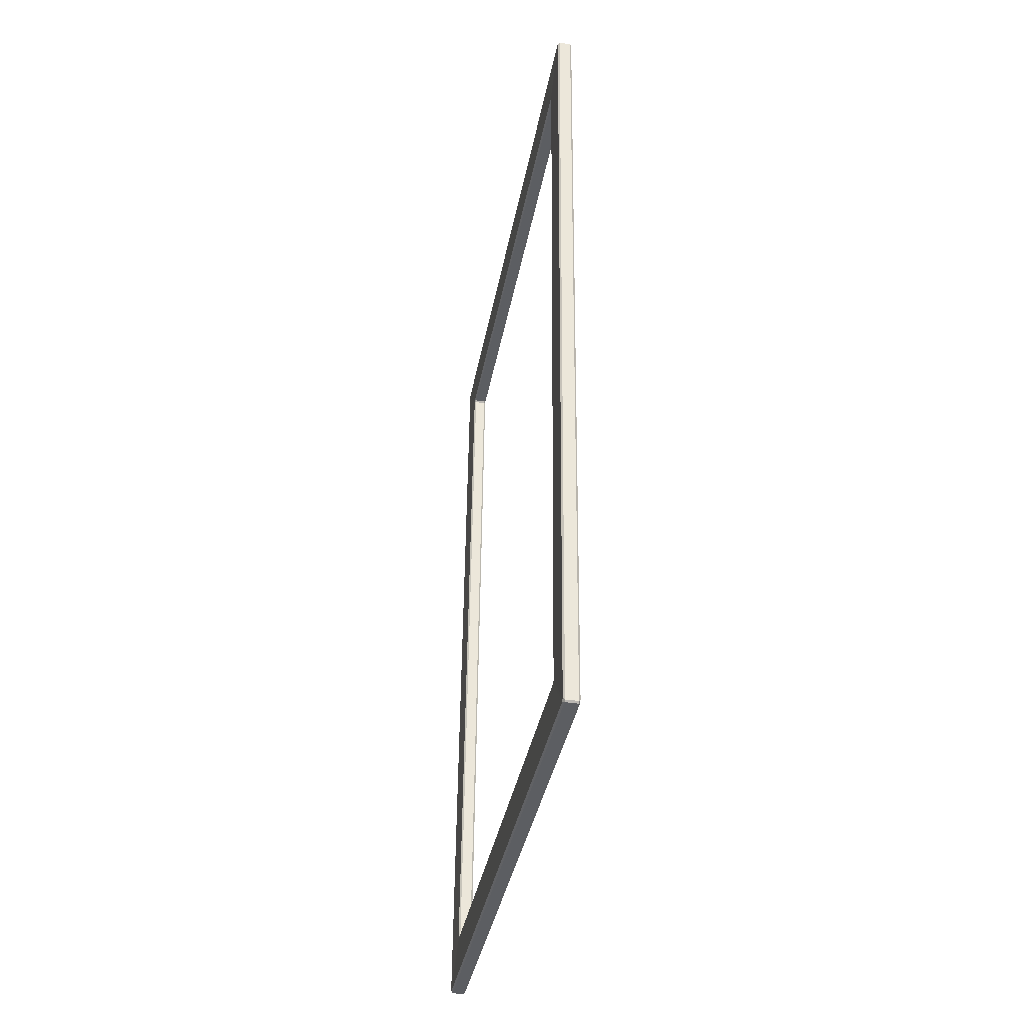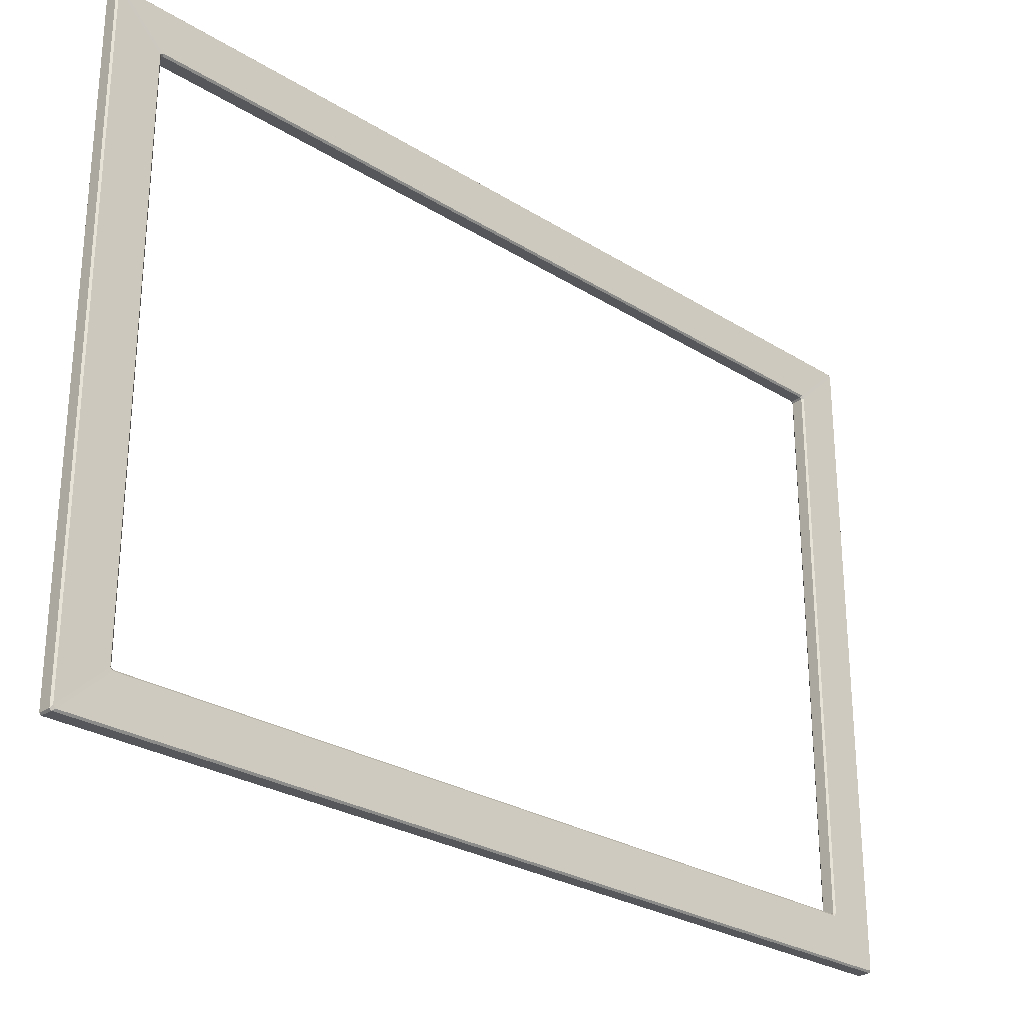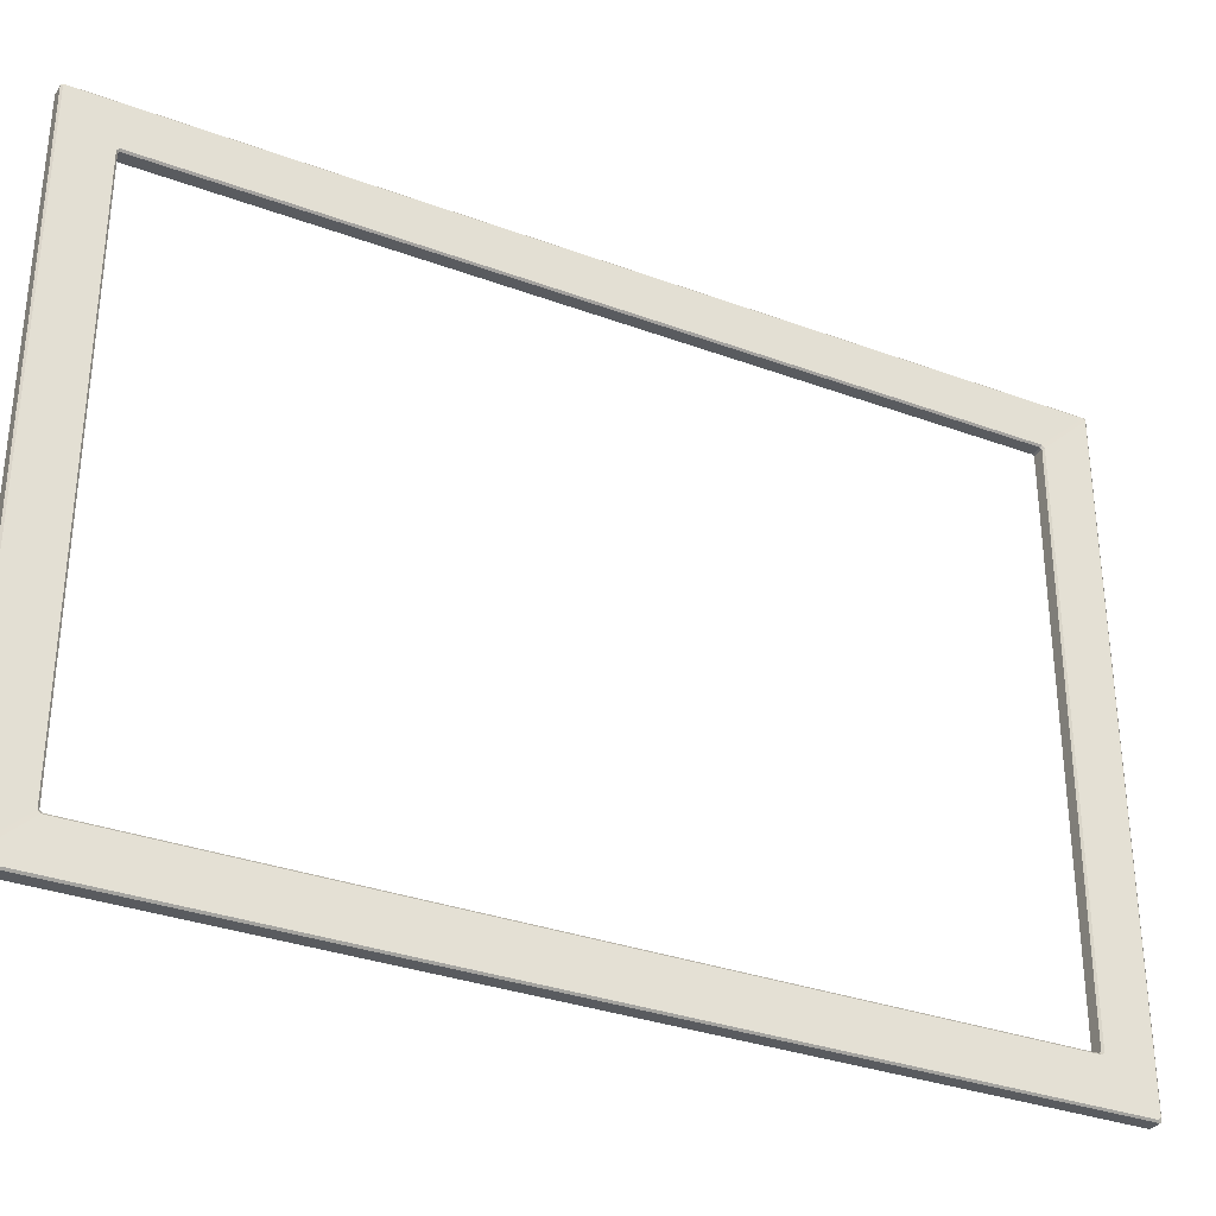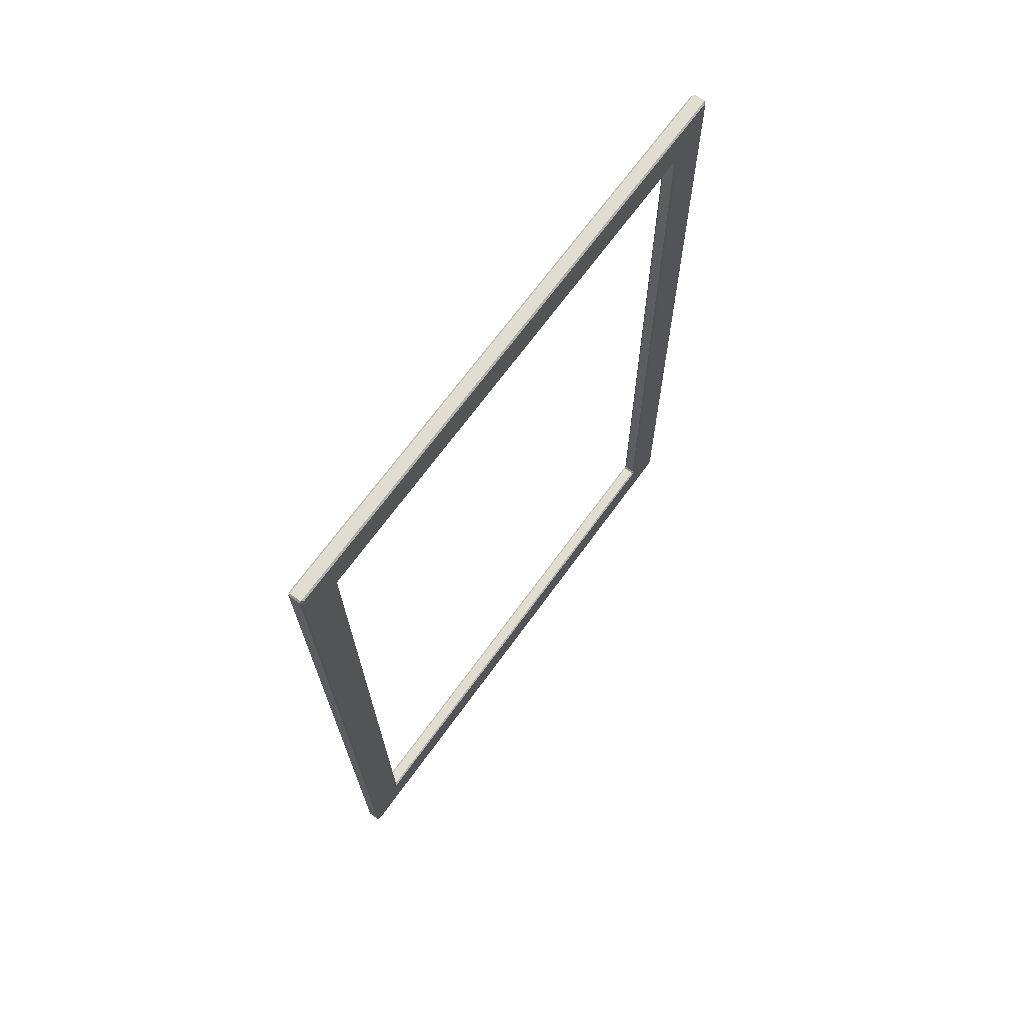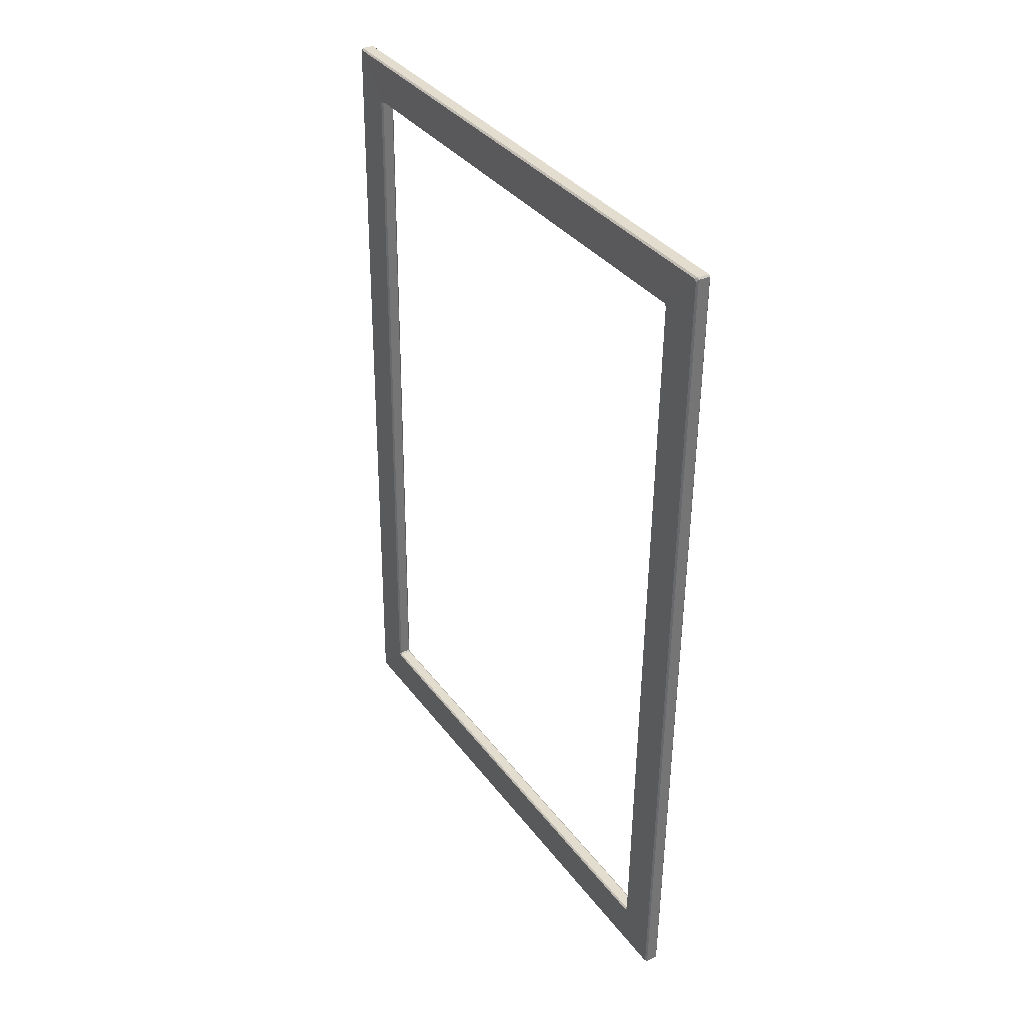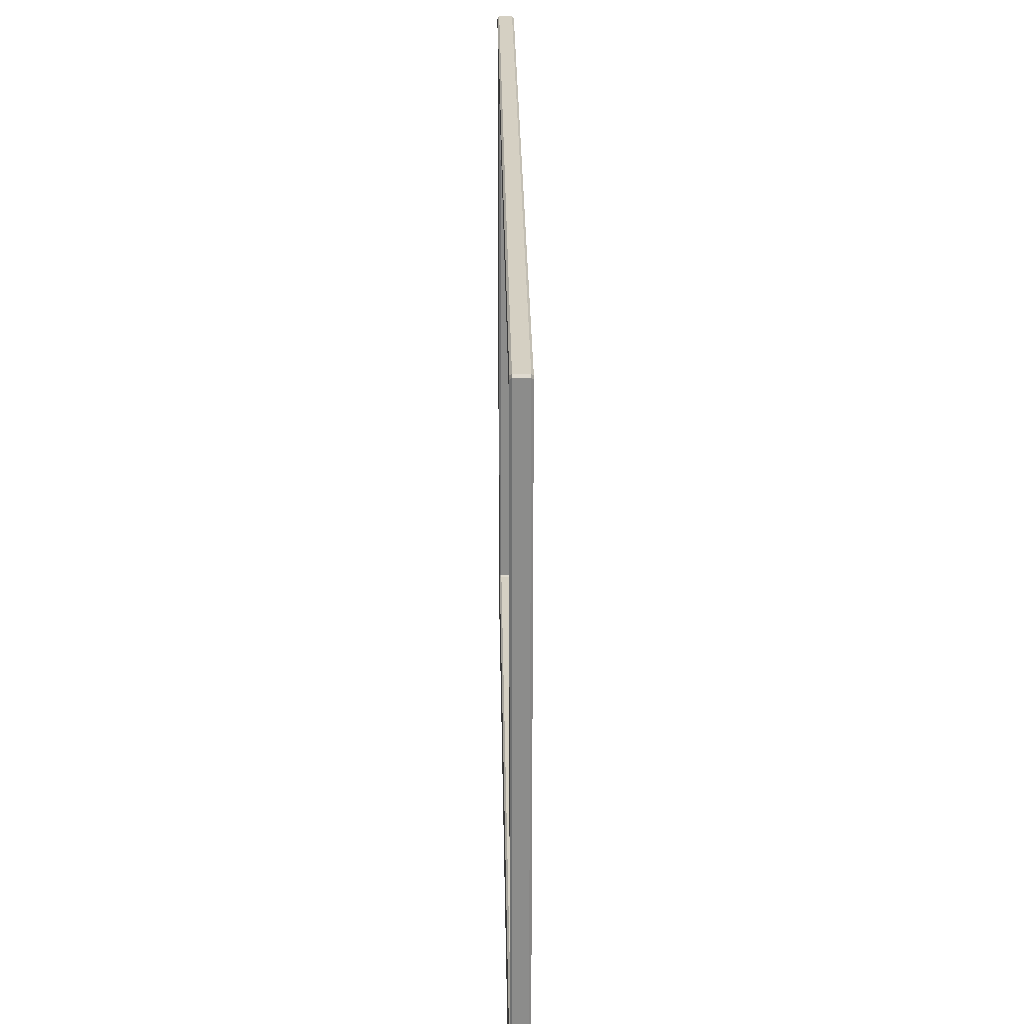
<metadata>
{"format":"obj","ext":"obj","renderer":"f3d","projection":"perspective","resolution":1024,"background":"white","views":[{"elev":-37.7,"azim":-10.3,"up":"+Y"},{"elev":-27.3,"azim":45.5,"up":"+Z"},{"elev":-32.6,"azim":62.2,"up":"+Z"},{"elev":69.0,"azim":-144.0,"up":"+Y"},{"elev":35.7,"azim":-31.8,"up":"+Y"},{"elev":26.0,"azim":178.6,"up":"+Z"}]}
</metadata>
<code>
v -2.434 1.676 3.928
v -2.44 1.413 3.928
v -2.437 1.413 3.928
v -2.438 1.676 3.928
v -2.437 1.413 3.741
v -2.438 1.676 3.741
v -2.434 1.676 3.741
v -2.44 1.413 3.741
v -2.434 1.677 3.742
v -2.438 1.677 3.927
v -2.434 1.677 3.927
v -2.438 1.677 3.742
v -2.437 1.412 3.927
v -2.44 1.412 3.742
v -2.437 1.412 3.742
v -2.44 1.412 3.927
v -2.434 1.662 3.755
v -2.44 1.427 3.755
v -2.437 1.427 3.755
v -2.438 1.662 3.755
v -2.441 1.427 3.754
v -2.438 1.675 3.742
v -2.441 1.414 3.742
v -2.438 1.662 3.754
v -2.437 1.427 3.914
v -2.438 1.662 3.914
v -2.434 1.662 3.914
v -2.44 1.427 3.914
v -2.437 1.427 3.755
v -2.44 1.427 3.914
v -2.437 1.427 3.914
v -2.44 1.427 3.755
v -2.434 1.662 3.914
v -2.438 1.662 3.755
v -2.434 1.662 3.755
v -2.438 1.662 3.914
v -2.433 1.676 3.927
v -2.434 1.663 3.755
v -2.433 1.676 3.743
v -2.434 1.663 3.914
v -2.436 1.413 3.743
v -2.436 1.426 3.914
v -2.436 1.413 3.927
v -2.436 1.426 3.755
v -2.436 1.414 3.927
v -2.434 1.662 3.915
v -2.433 1.675 3.927
v -2.436 1.427 3.915
v -2.441 1.426 3.914
v -2.441 1.413 3.743
v -2.441 1.413 3.927
v -2.441 1.426 3.755
v -2.438 1.663 3.755
v -2.438 1.676 3.927
v -2.438 1.676 3.743
v -2.438 1.663 3.914
v -2.438 1.662 3.915
v -2.441 1.414 3.927
v -2.438 1.675 3.927
v -2.441 1.427 3.915
v -2.434 1.677 3.742
v -2.433 1.675 3.742
v -2.434 1.676 3.741
v -2.433 1.676 3.743
v -2.437 1.413 3.741
v -2.436 1.413 3.743
v -2.437 1.412 3.742
v -2.436 1.414 3.742
v -2.436 1.413 3.927
v -2.437 1.413 3.928
v -2.437 1.412 3.927
v -2.436 1.414 3.927
v -2.434 1.676 3.928
v -2.433 1.676 3.927
v -2.434 1.677 3.927
v -2.433 1.675 3.927
v -2.434 1.662 3.915
v -2.434 1.662 3.914
v -2.434 1.663 3.914
v -2.434 1.662 3.914
v -2.436 1.427 3.915
v -2.437 1.427 3.914
v -2.437 1.427 3.914
v -2.436 1.426 3.914
v -2.436 1.427 3.754
v -2.437 1.427 3.755
v -2.436 1.426 3.755
v -2.437 1.427 3.755
v -2.434 1.663 3.755
v -2.434 1.662 3.755
v -2.434 1.662 3.754
v -2.434 1.662 3.755
v -2.438 1.662 3.755
v -2.438 1.663 3.755
v -2.438 1.662 3.754
v -2.438 1.662 3.755
v -2.44 1.427 3.755
v -2.441 1.427 3.754
v -2.441 1.426 3.755
v -2.44 1.427 3.755
v -2.44 1.427 3.914
v -2.441 1.427 3.915
v -2.44 1.427 3.914
v -2.441 1.426 3.914
v -2.438 1.662 3.914
v -2.438 1.662 3.915
v -2.438 1.663 3.914
v -2.438 1.662 3.914
v -2.438 1.676 3.928
v -2.438 1.676 3.927
v -2.438 1.675 3.927
v -2.438 1.677 3.927
v -2.44 1.413 3.928
v -2.441 1.413 3.927
v -2.44 1.412 3.927
v -2.441 1.414 3.927
v -2.44 1.413 3.741
v -2.441 1.413 3.743
v -2.441 1.414 3.742
v -2.44 1.412 3.742
v -2.438 1.677 3.742
v -2.438 1.675 3.742
v -2.438 1.676 3.743
v -2.438 1.676 3.741
v -2.437 1.412 3.742
v -2.436 1.413 3.927
v -2.437 1.412 3.927
v -2.436 1.413 3.743
v -2.434 1.676 3.741
v -2.436 1.414 3.742
v -2.437 1.413 3.741
v -2.433 1.675 3.742
v -2.433 1.676 3.743
v -2.434 1.677 3.927
v -2.433 1.676 3.927
v -2.434 1.677 3.742
v -2.437 1.413 3.928
v -2.433 1.675 3.927
v -2.434 1.676 3.928
v -2.436 1.414 3.927
v -2.433 1.676 3.927
v -2.434 1.662 3.915
v -2.434 1.663 3.914
v -2.433 1.675 3.927
v -2.434 1.662 3.914
v -2.436 1.427 3.915
v -2.437 1.427 3.914
v -2.434 1.662 3.915
v -2.436 1.414 3.927
v -2.436 1.426 3.914
v -2.436 1.427 3.915
v -2.436 1.413 3.927
v -2.433 1.675 3.742
v -2.434 1.663 3.755
v -2.434 1.662 3.754
v -2.433 1.676 3.743
v -2.434 1.663 3.914
v -2.434 1.662 3.755
v -2.434 1.663 3.755
v -2.434 1.662 3.914
v -2.436 1.413 3.743
v -2.436 1.427 3.754
v -2.436 1.426 3.755
v -2.436 1.414 3.742
v -2.437 1.427 3.755
v -2.434 1.662 3.754
v -2.434 1.662 3.755
v -2.436 1.427 3.754
v -2.437 1.427 3.914
v -2.436 1.426 3.755
v -2.437 1.427 3.755
v -2.436 1.426 3.914
v -2.437 1.427 3.914
v -2.44 1.427 3.914
v -2.44 1.427 3.914
v -2.437 1.427 3.914
v -2.44 1.427 3.755
v -2.441 1.426 3.914
v -2.44 1.427 3.914
v -2.441 1.426 3.755
v -2.437 1.427 3.755
v -2.44 1.427 3.755
v -2.44 1.427 3.755
v -2.437 1.427 3.755
v -2.438 1.662 3.755
v -2.441 1.427 3.754
v -2.44 1.427 3.755
v -2.438 1.662 3.754
v -2.434 1.662 3.755
v -2.438 1.662 3.755
v -2.438 1.662 3.755
v -2.434 1.662 3.755
v -2.438 1.663 3.755
v -2.438 1.662 3.914
v -2.438 1.663 3.914
v -2.438 1.662 3.755
v -2.434 1.662 3.914
v -2.438 1.662 3.914
v -2.438 1.662 3.914
v -2.434 1.662 3.914
v -2.44 1.427 3.914
v -2.438 1.662 3.915
v -2.438 1.662 3.914
v -2.441 1.427 3.915
v -2.437 1.412 3.927
v -2.44 1.413 3.928
v -2.44 1.412 3.927
v -2.437 1.413 3.928
v -2.438 1.676 3.928
v -2.441 1.414 3.927
v -2.44 1.413 3.928
v -2.438 1.675 3.927
v -2.434 1.676 3.928
v -2.438 1.677 3.927
v -2.438 1.676 3.928
v -2.434 1.677 3.927
v -2.438 1.676 3.927
v -2.438 1.677 3.742
v -2.438 1.676 3.743
v -2.438 1.677 3.927
v -2.434 1.677 3.742
v -2.438 1.676 3.741
v -2.438 1.677 3.742
v -2.434 1.676 3.741
v -2.44 1.413 3.741
v -2.438 1.675 3.742
v -2.438 1.676 3.741
v -2.441 1.414 3.742
v -2.437 1.413 3.741
v -2.44 1.412 3.742
v -2.44 1.413 3.741
v -2.437 1.412 3.742
v -2.44 1.412 3.927
v -2.441 1.413 3.743
v -2.44 1.412 3.742
v -2.441 1.413 3.927
v -2.438 1.663 3.914
v -2.438 1.675 3.927
v -2.438 1.676 3.927
v -2.438 1.662 3.915
v -2.441 1.427 3.915
v -2.441 1.413 3.927
v -2.441 1.414 3.927
v -2.441 1.426 3.914
v -2.438 1.662 3.754
v -2.438 1.676 3.743
v -2.438 1.675 3.742
v -2.438 1.663 3.755
v -2.441 1.426 3.755
v -2.441 1.414 3.742
v -2.441 1.413 3.743
v -2.441 1.427 3.754
v -2.433 1.675 3.742
v -2.436 1.427 3.754
v -2.436 1.414 3.742
v -2.434 1.662 3.754
f 1 2 3
f 1 4 2
f 5 6 7
f 5 8 6
f 9 10 11
f 9 12 10
f 13 14 15
f 13 16 14
f 17 18 19
f 17 20 18
f 21 22 23
f 21 24 22
f 25 26 27
f 25 28 26
f 29 30 31
f 29 32 30
f 33 34 35
f 33 36 34
f 37 38 39
f 37 40 38
f 41 42 43
f 41 44 42
f 45 46 47
f 45 48 46
f 49 50 51
f 49 52 50
f 53 54 55
f 53 56 54
f 57 58 59
f 57 60 58
f 61 62 63
f 61 64 62
f 65 66 67
f 65 68 66
f 69 70 71
f 69 72 70
f 73 74 75
f 73 76 74
f 77 78 79
f 77 80 78
f 81 82 83
f 81 84 82
f 85 86 87
f 85 88 86
f 89 90 91
f 89 92 90
f 93 94 95
f 93 96 94
f 97 98 99
f 97 100 98
f 101 102 103
f 101 104 102
f 105 106 107
f 105 108 106
f 109 110 111
f 109 112 110
f 113 114 115
f 113 116 114
f 117 118 119
f 117 120 118
f 121 122 123
f 121 124 122
f 125 126 127
f 125 128 126
f 129 130 131
f 129 132 130
f 133 134 135
f 133 136 134
f 137 138 139
f 137 140 138
f 141 142 143
f 141 144 142
f 145 146 147
f 145 148 146
f 149 150 151
f 149 152 150
f 153 154 155
f 153 156 154
f 157 158 159
f 157 160 158
f 161 162 163
f 161 164 162
f 165 166 167
f 165 168 166
f 169 170 171
f 169 172 170
f 173 174 175
f 173 176 174
f 177 178 179
f 177 180 178
f 181 182 183
f 181 184 182
f 185 186 187
f 185 188 186
f 189 190 191
f 189 192 190
f 193 194 195
f 193 196 194
f 197 198 199
f 197 200 198
f 201 202 203
f 201 204 202
f 205 206 207
f 205 208 206
f 209 210 211
f 209 212 210
f 213 214 215
f 213 216 214
f 217 218 219
f 217 220 218
f 221 222 223
f 221 224 222
f 225 226 227
f 225 228 226
f 229 230 231
f 229 232 230
f 233 234 235
f 233 236 234
f 237 238 239
f 237 240 238
f 241 242 243
f 241 244 242
f 245 246 247
f 245 248 246
f 249 250 251
f 249 252 250
f 253 254 255
f 253 256 254

</code>
